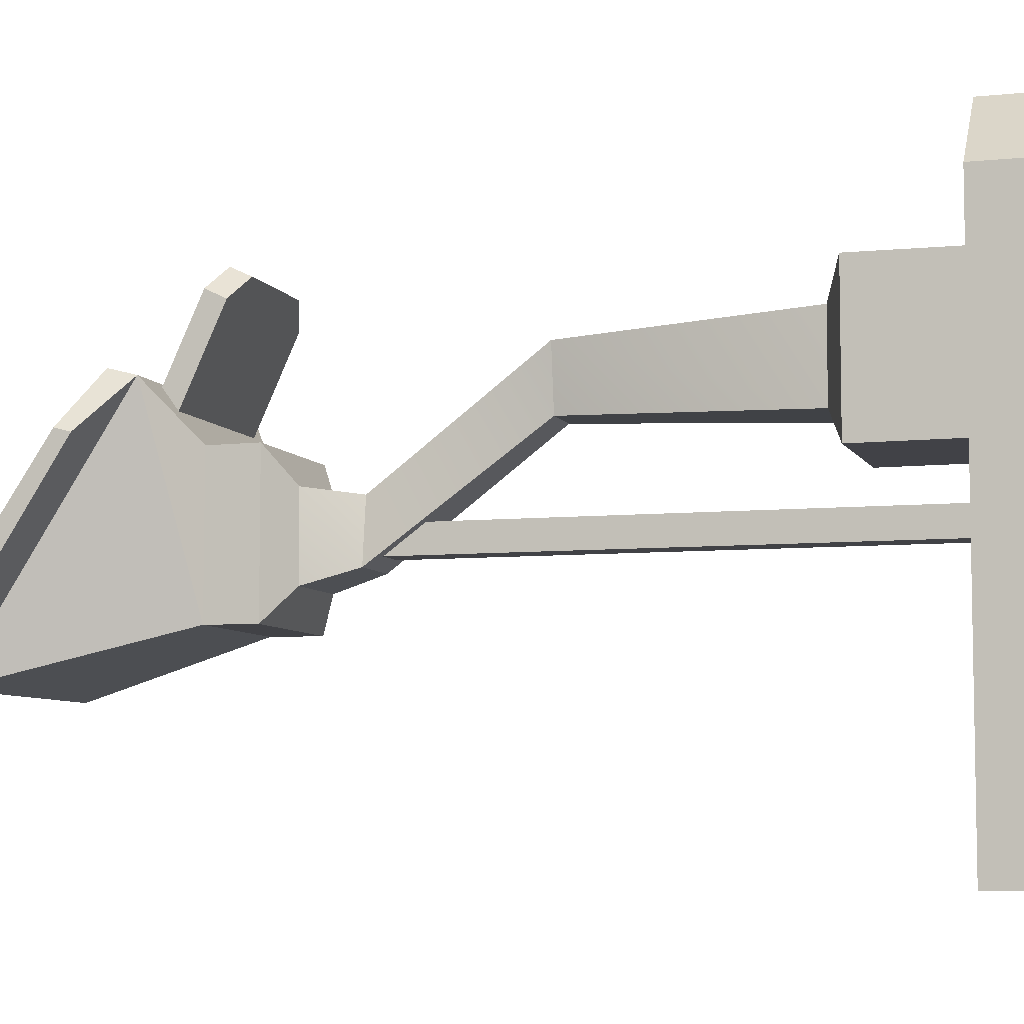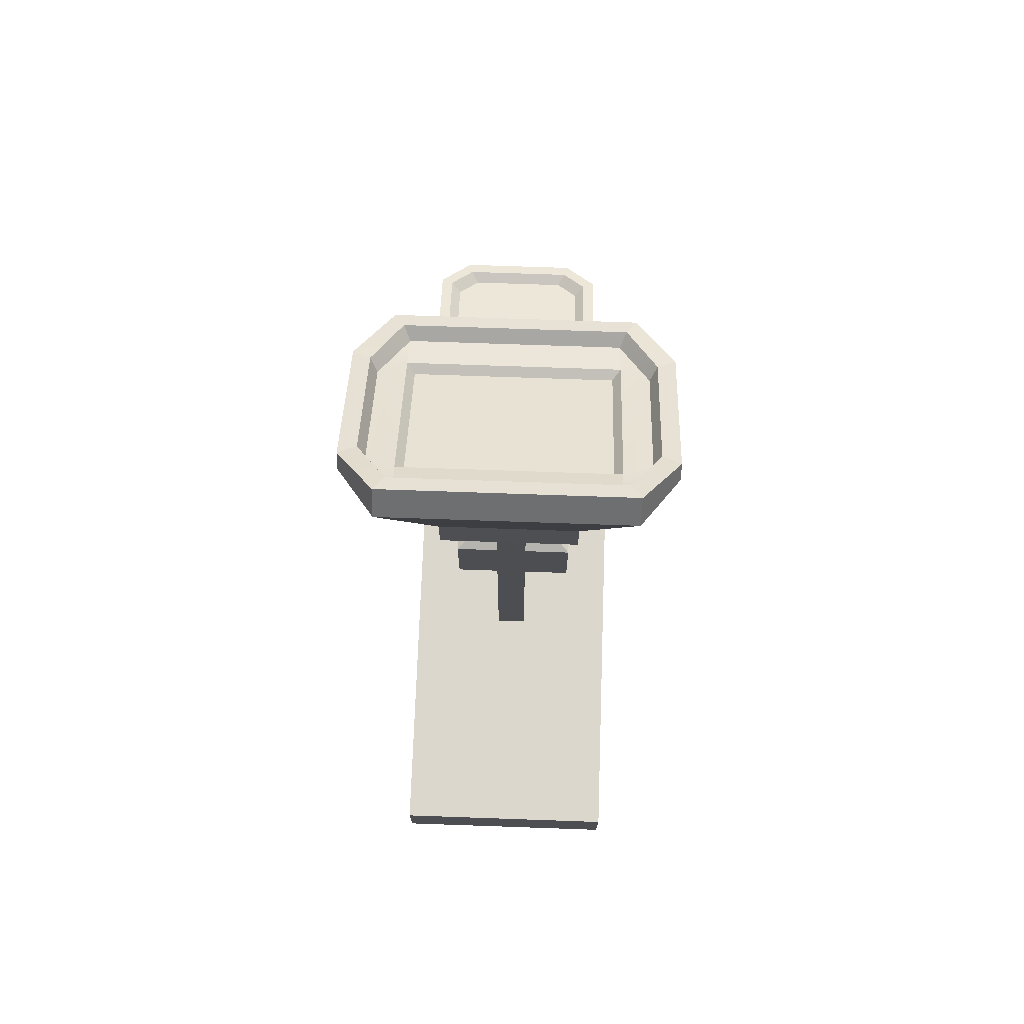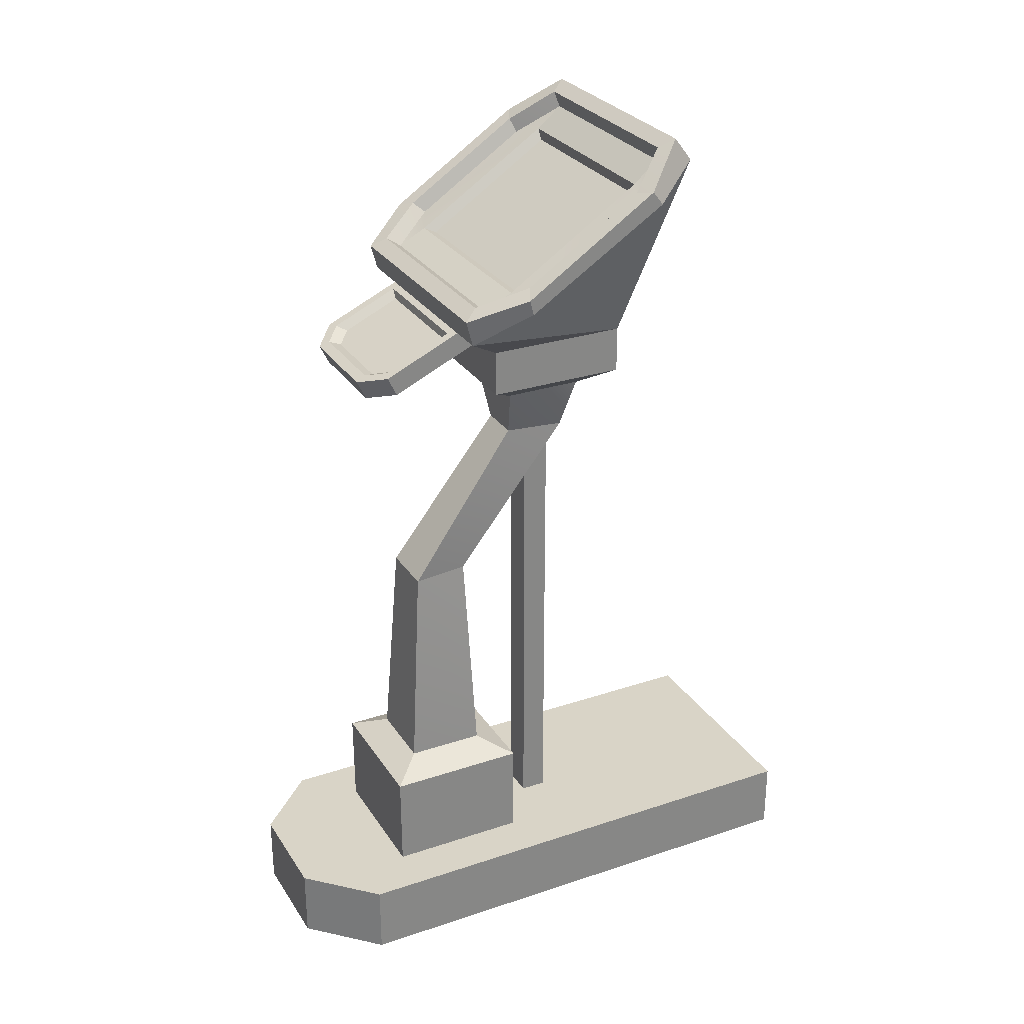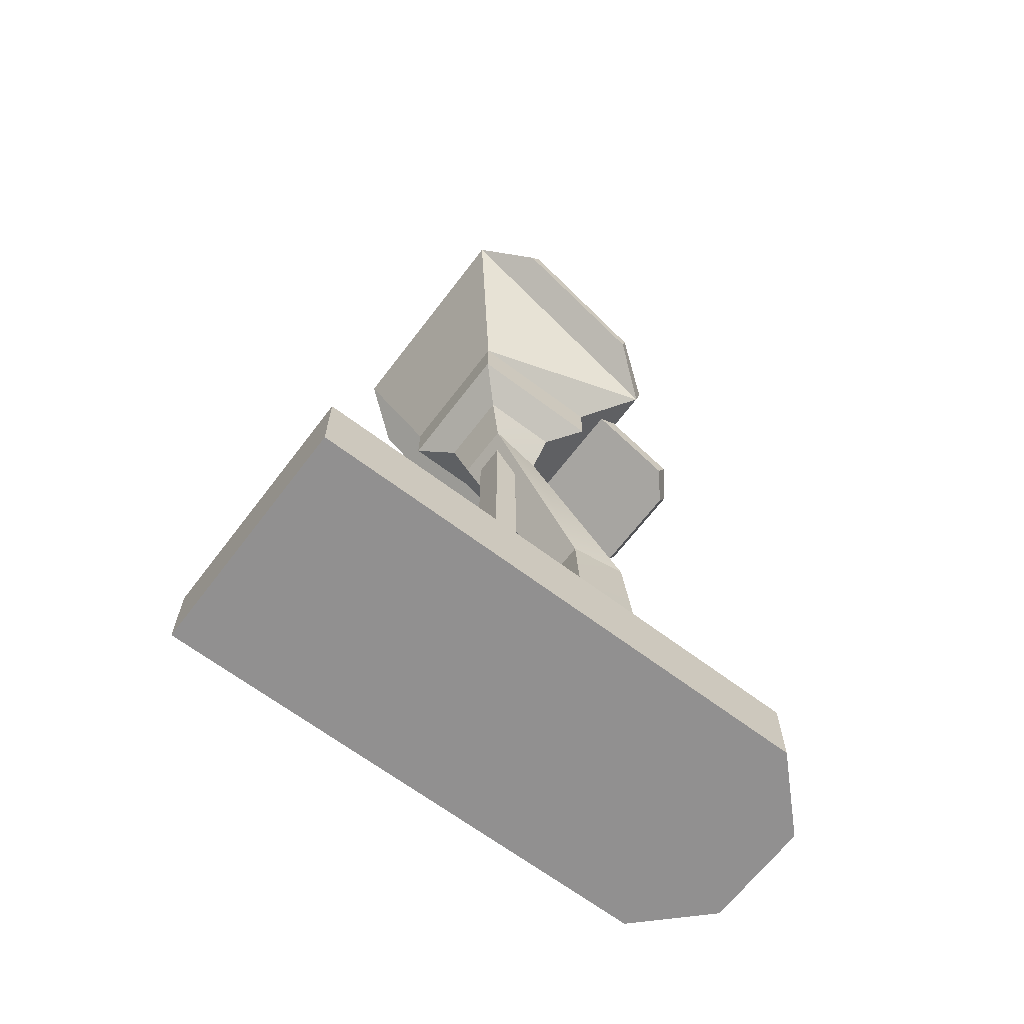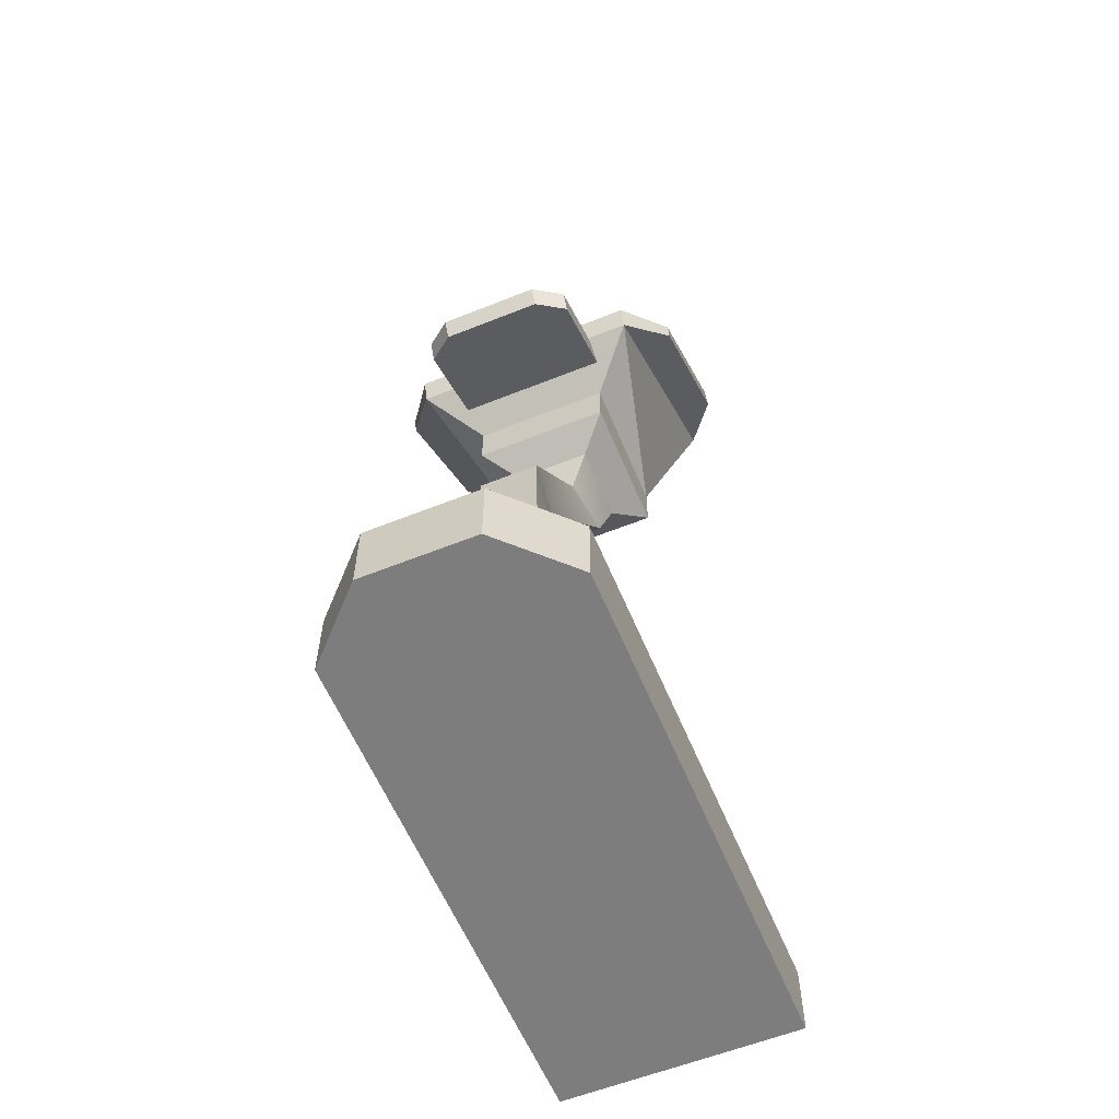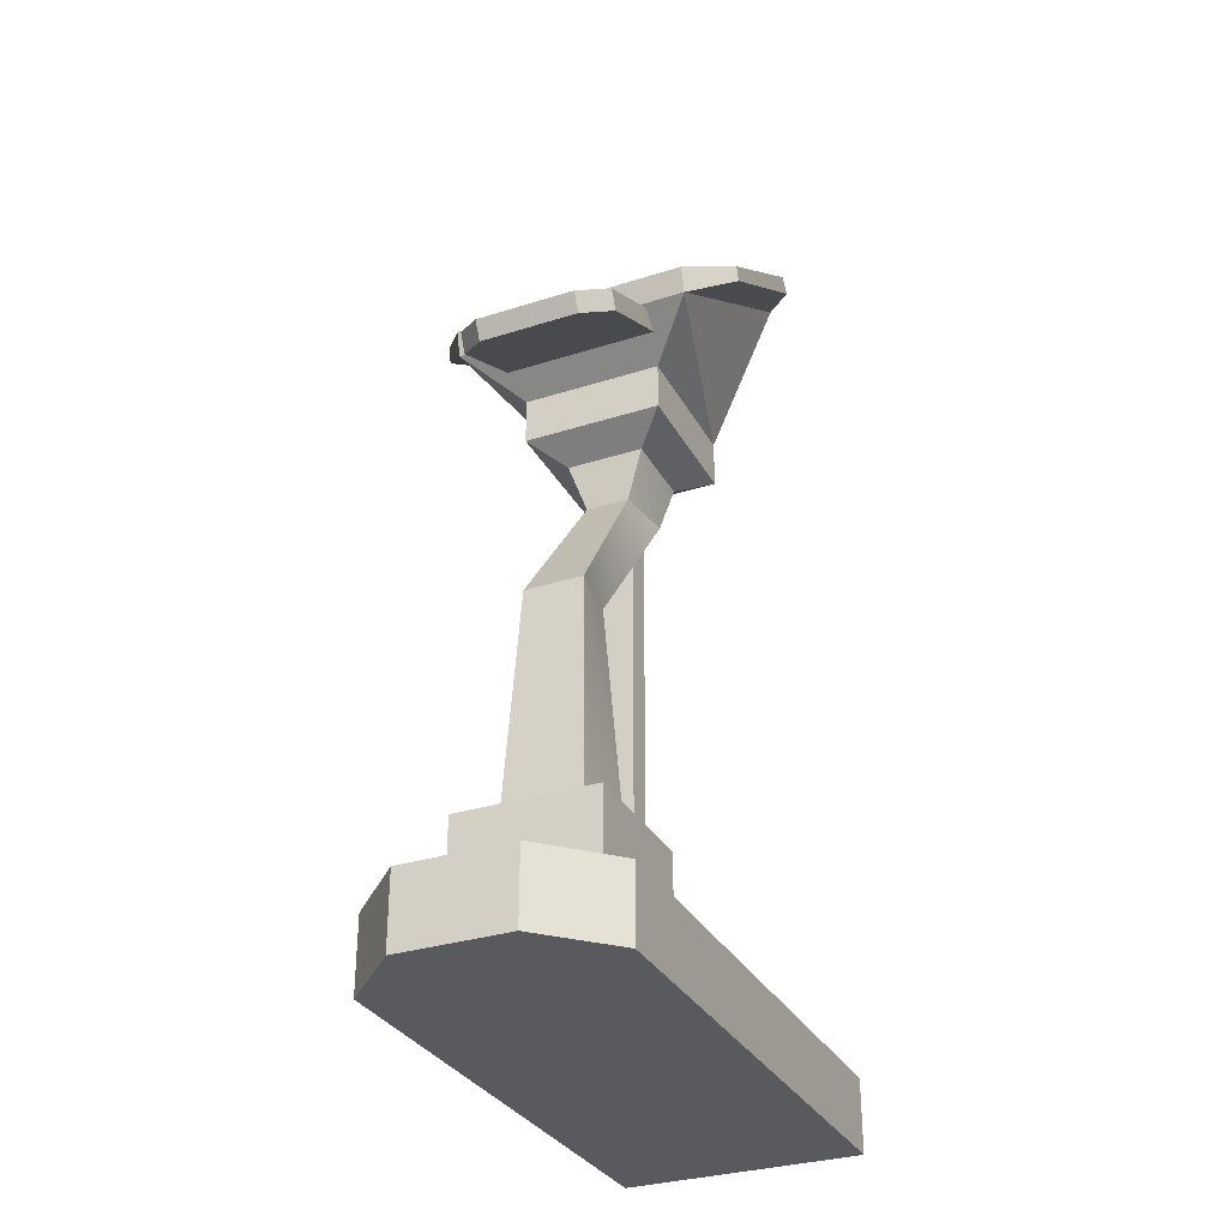
<metadata>
{"format":"obj","ext":"obj","renderer":"f3d","projection":"perspective","resolution":1024,"background":"white","views":[{"elev":-6.7,"azim":-73.0,"up":"+Z"},{"elev":72.9,"azim":-178.0,"up":"+Y"},{"elev":28.4,"azim":63.3,"up":"+Y"},{"elev":-65.8,"azim":-127.2,"up":"+Y"},{"elev":-59.2,"azim":22.4,"up":"+Y"},{"elev":-31.6,"azim":24.3,"up":"+Y"}]}
</metadata>
<code>
o SM_Prop_ControlPanel_01
v -0.1335 0.8003 0.1154
v 0.1335 0.8003 0.1154
v 0.1335 0.8291 0.123
v -0.1335 0.8291 0.123
v -0.1078 0.8427 0.04838
v 0.1078 0.8427 0.04838
v 0.1078 0.937 -0.09395
v -0.1078 0.937 -0.09395
v -0.1335 1 -0.1349
v 0.1335 1 -0.1349
v 0.1335 0.9732 -0.1554
v -0.1335 0.9732 -0.1554
v -0.1335 5e-06 0.003694
v 0.1335 -0 0.003694
v 0.1335 -0 0.2526
v -0.1335 4e-06 0.2526
v 0.175 0.8423 0.06144
v 0.175 0.943 -0.09628
v 0.175 0.9586 -0.08431
v 0.175 0.8591 0.06588
v -0.175 0.943 -0.09628
v -0.175 0.8423 0.06146
v -0.175 0.8591 0.0659
v -0.175 0.9586 -0.0843
v -0.07829 0.08164 0.1966
v 0.07829 0.08164 0.1966
v 0.07829 0.1926 0.197
v -0.07829 0.1926 0.197
v 0.07829 0.08164 0.03775
v 0.07829 0.1926 0.0373
v -0.07829 0.1926 0.0373
v -0.07829 0.08164 0.03775
v -0.06144 4e-06 0.325
v 0.06143 -0 0.325
v 0.06143 0.08164 0.325
v -0.06144 0.08164 0.325
v 0.1335 0.08164 0.003694
v 0.1335 0.08164 0.2526
v -0.1335 0.08164 -0.325
v 0.1335 0.08164 -0.325
v 0.1335 0 -0.325
v -0.1335 5e-06 -0.325
v -0.1335 0.08164 0.2526
v -0.1335 0.08164 0.003694
v 0.03294 0.4544 0.1454
v 0.02403 0.4544 0.07998
v 0.03296 0.6278 -0.04822
v 0.02403 0.6278 0.01716
v -0.03299 0.4544 0.1454
v -0.02406 0.6278 0.01716
v -0.02403 0.4544 0.07998
v -0.03299 0.6278 -0.04822
v 0.07829 0.7065 0.05977
v 0.07829 0.7065 -0.09979
v 0.07829 0.7592 -0.09943
v 0.07829 0.7592 0.05939
v -0.07829 0.7065 0.05977
v -0.07829 0.7592 0.05939
v -0.07829 0.7065 -0.09979
v -0.07829 0.7592 -0.09943
v 0.01796 0.08164 -0.008198
v -0.01804 0.08164 -0.008198
v 0.01796 0.08164 -0.03768
v -0.01804 0.08164 -0.03768
v 0.01796 0.5927 -0.008198
v -0.01804 0.5927 -0.008198
v 0.01796 0.6969 -0.03768
v -0.01804 0.6969 -0.03768
v -0.04333 0.2101 0.07275
v -0.04333 0.2101 0.1615
v 0.04333 0.2101 0.07275
v 0.04333 0.2101 0.1615
v -0.04333 0.6836 0.02431
v -0.04333 0.6836 -0.06434
v 0.04333 0.6836 0.02431
v 0.04333 0.6836 -0.06434
v -0.1154 0.9725 -0.1224
v -0.1476 0.938 -0.08044
v -0.1164 0.9486 -0.09408
v 0.1227 0.8397 0.1067
v -0.1227 0.8397 0.1067
v -0.1227 0.9891 -0.1187
v 0.1227 0.9891 -0.1187
v 0.1553 0.8658 0.05667
v 0.1553 0.9528 -0.07465
v -0.1554 0.9528 -0.07464
v -0.1554 0.8658 0.0567
v 0.1155 0.8304 0.09201
v -0.1154 0.8304 0.09201
v 0.1155 0.9725 -0.1224
v 0.1475 0.8552 0.04447
v 0.1475 0.938 -0.08046
v -0.1476 0.8552 0.04449
v 0.1164 0.8468 0.05962
v -0.1164 0.8467 0.05962
v 0.1164 0.9486 -0.09408
v -0.0564 0.7255 0.2131
v 0.05642 0.7255 0.2131
v 0.05642 0.7472 0.2236
v -0.0564 0.7472 0.2236
v -0.08701 0.7835 0.08464
v 0.08702 0.7835 0.08464
v 0.08702 0.7368 0.1881
v -0.08701 0.7368 0.1881
v 0.08702 0.7985 0.1098
v 0.08702 0.7584 0.1986
v -0.08701 0.7584 0.1986
v -0.08701 0.7985 0.1098
v 0.07578 0.7941 0.1197
v 0.07578 0.7605 0.1941
v -0.07576 0.7941 0.1197
v -0.07576 0.7605 0.1941
v -0.05341 0.7522 0.2124
v 0.05343 0.7522 0.2124
v 0.06637 0.785 0.121
v 0.06637 0.7562 0.1847
v -0.06636 0.785 0.121
v -0.06636 0.7562 0.1847
v -0.04679 0.7489 0.2007
v 0.04681 0.7489 0.2007
v -0.04838 0.7541 0.1892
v 0.0484 0.7816 0.1285
v 0.0484 0.7541 0.1892
v -0.04838 0.7816 0.1285
f 2 4 1
f 6 8 5
f 9 11 12
f 14 16 13
f 18 20 17
f 21 23 24
f 26 28 25
f 29 27 26
f 30 32 31
f 32 28 31
f 33 35 36
f 15 37 38
f 40 42 39
f 16 44 13
f 46 48 45
f 45 50 49
f 51 50 52
f 47 51 52
f 54 56 53
f 53 58 57
f 59 58 60
f 55 59 60
f 58 2 1
f 55 12 11
f 2 55 11
f 60 58 1
f 26 43 38
f 26 37 29
f 32 37 44
f 25 44 43
f 14 40 37
f 13 41 14
f 44 42 13
f 44 61 62
f 37 63 61
f 39 63 40
f 44 64 39
f 62 65 66
f 63 65 61
f 64 67 63
f 64 66 68
f 16 34 33
f 15 35 34
f 43 35 38
f 16 36 43
f 69 49 51
f 46 69 51
f 71 45 72
f 70 45 49
f 52 73 74
f 48 73 50
f 47 75 48
f 74 47 52
f 31 70 69
f 31 71 30
f 30 72 27
f 28 72 70
f 59 73 57
f 57 75 53
f 54 75 76
f 59 76 74
f 11 17 2
f 10 18 11
f 3 17 20
f 12 22 21
f 4 22 1
f 77 78 79
f 9 21 24
f 4 80 81
f 9 83 10
f 20 80 3
f 19 84 20
f 19 83 85
f 24 82 9
f 24 87 86
f 23 81 87
f 80 89 81
f 83 77 90
f 84 88 80
f 85 91 84
f 85 90 92
f 86 77 82
f 86 93 78
f 87 89 93
f 89 94 95
f 91 94 88
f 77 96 90
f 60 1 12
f 56 55 2
f 94 5 95
f 96 6 94
f 96 8 7
f 79 5 8
f 98 100 97
f 102 104 101
f 103 105 106
f 104 108 101
f 103 97 104
f 106 98 103
f 107 97 100
f 106 109 110
f 105 111 109
f 107 111 108
f 107 113 112
f 99 113 100
f 106 114 99
f 109 116 110
f 111 115 109
f 111 118 117
f 113 118 112
f 114 119 113
f 114 116 120
f 119 121 118
f 116 122 123
f 117 122 115
f 118 124 117
f 123 119 120
f 116 123 120
f 122 121 123
f 79 93 95
f 95 93 89
f 96 91 92
f 90 96 92
f 2 3 4
f 6 7 8
f 9 10 11
f 14 15 16
f 18 19 20
f 21 22 23
f 26 27 28
f 29 30 27
f 30 29 32
f 32 25 28
f 33 34 35
f 15 14 37
f 40 41 42
f 16 43 44
f 46 47 48
f 45 48 50
f 51 49 50
f 47 46 51
f 54 55 56
f 53 56 58
f 59 57 58
f 55 54 59
f 58 56 2
f 55 60 12
f 26 25 43
f 26 38 37
f 32 29 37
f 25 32 44
f 14 41 40
f 13 42 41
f 44 39 42
f 44 37 61
f 37 40 63
f 39 64 63
f 44 62 64
f 62 61 65
f 63 67 65
f 64 68 67
f 64 62 66
f 16 15 34
f 15 38 35
f 43 36 35
f 16 33 36
f 69 70 49
f 46 71 69
f 71 46 45
f 70 72 45
f 52 50 73
f 48 75 73
f 47 76 75
f 74 76 47
f 31 28 70
f 31 69 71
f 30 71 72
f 28 27 72
f 59 74 73
f 57 73 75
f 54 53 75
f 59 54 76
f 11 18 17
f 10 19 18
f 3 2 17
f 12 1 22
f 4 23 22
f 9 12 21
f 4 3 80
f 9 82 83
f 20 84 80
f 19 85 84
f 19 10 83
f 24 86 82
f 24 23 87
f 23 4 81
f 80 88 89
f 83 82 77
f 84 91 88
f 85 92 91
f 85 83 90
f 86 78 77
f 86 87 93
f 87 81 89
f 89 88 94
f 77 79 96
f 94 6 5
f 96 7 6
f 96 79 8
f 79 95 5
f 98 99 100
f 102 103 104
f 103 102 105
f 104 107 108
f 103 98 97
f 106 99 98
f 107 104 97
f 106 105 109
f 105 108 111
f 107 112 111
f 107 100 113
f 99 114 113
f 106 110 114
f 109 115 116
f 111 117 115
f 111 112 118
f 113 119 118
f 114 120 119
f 114 110 116
f 116 115 122
f 117 124 122
f 118 121 124
f 123 121 119
f 122 124 121
f 79 78 93
f 96 94 91

</code>
